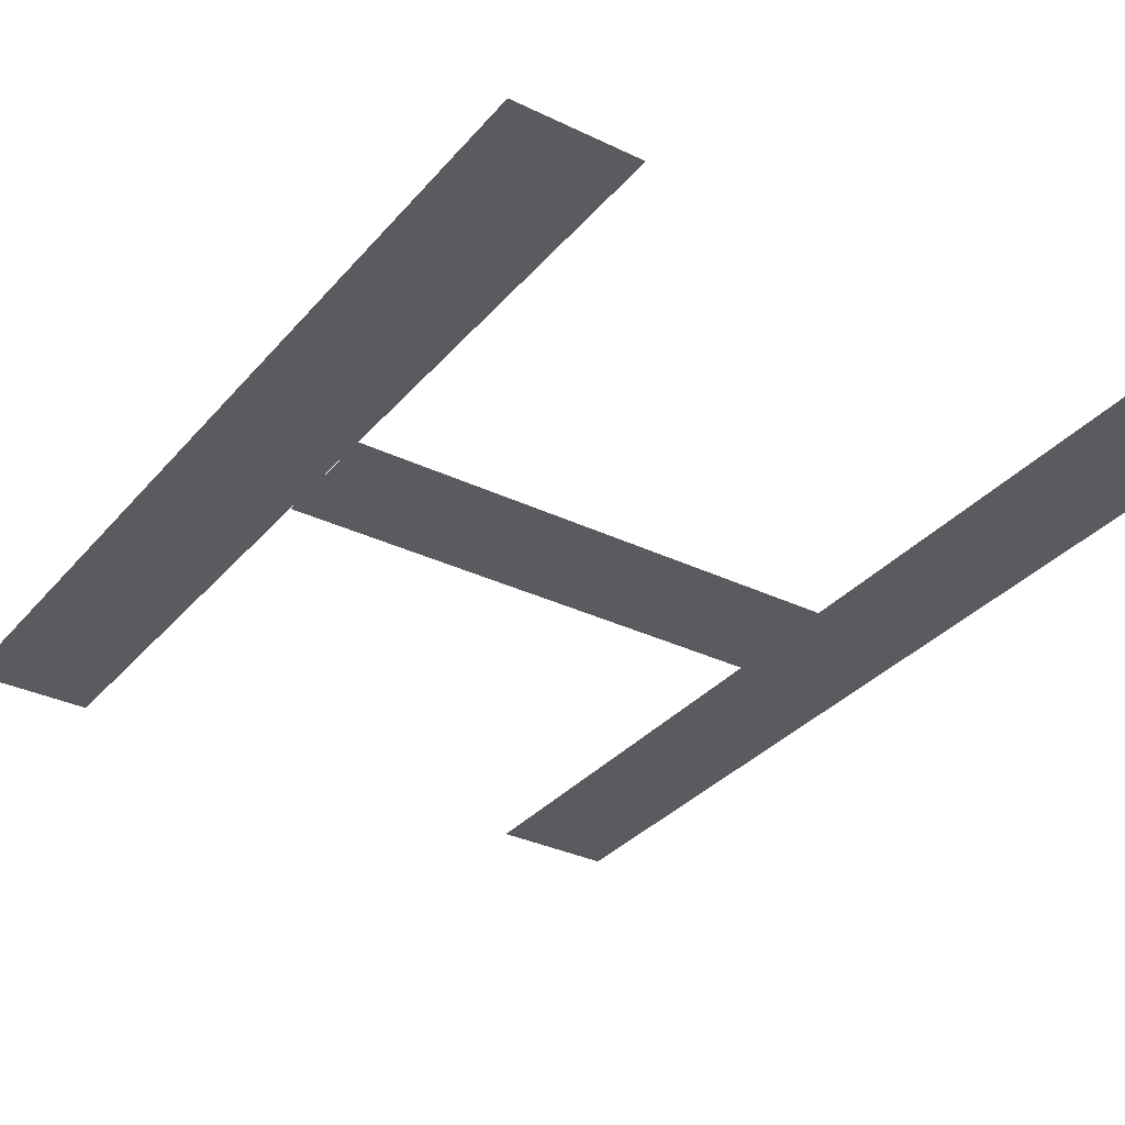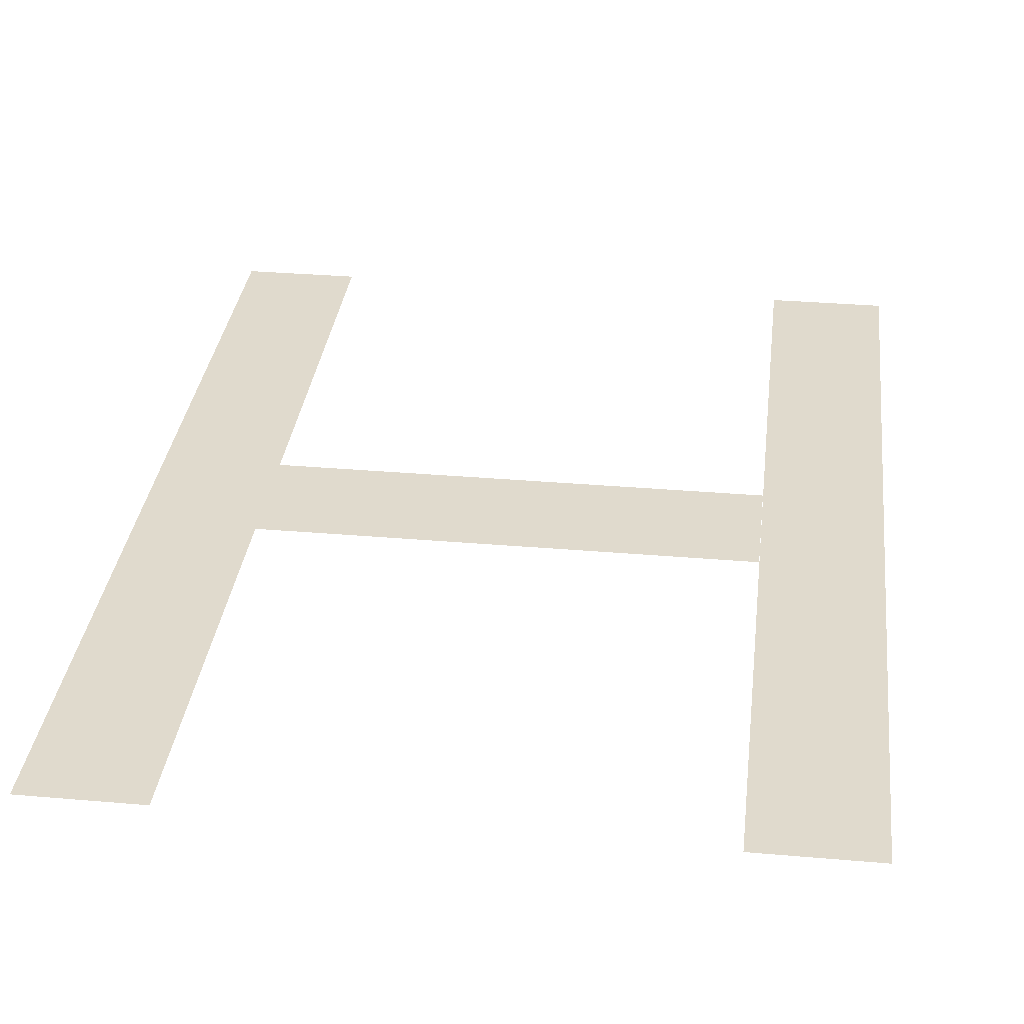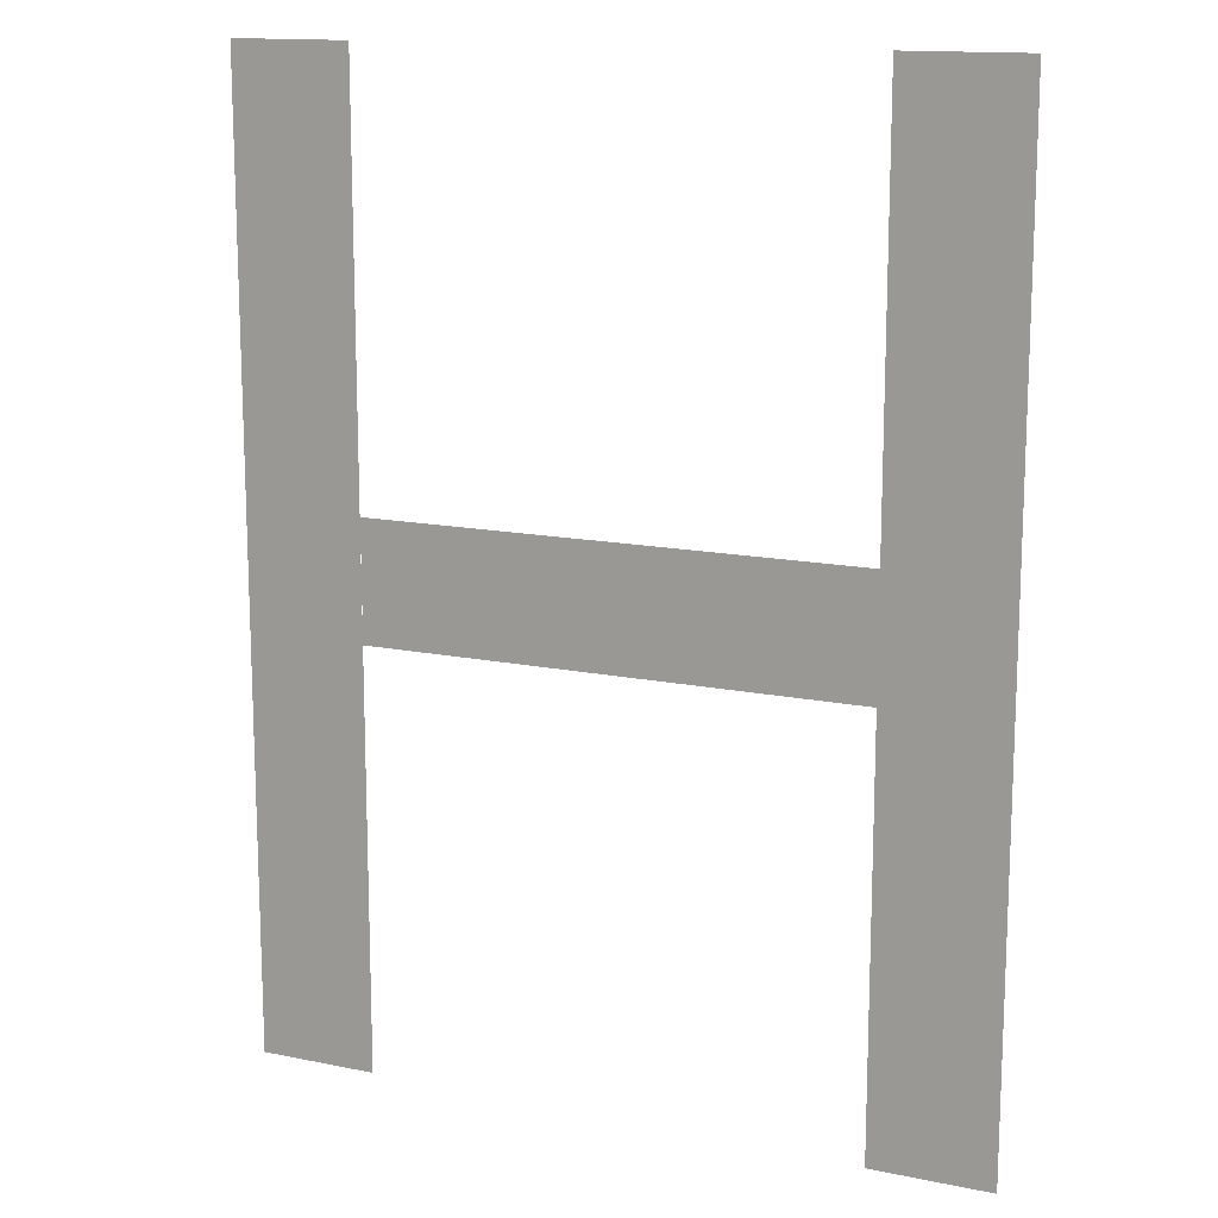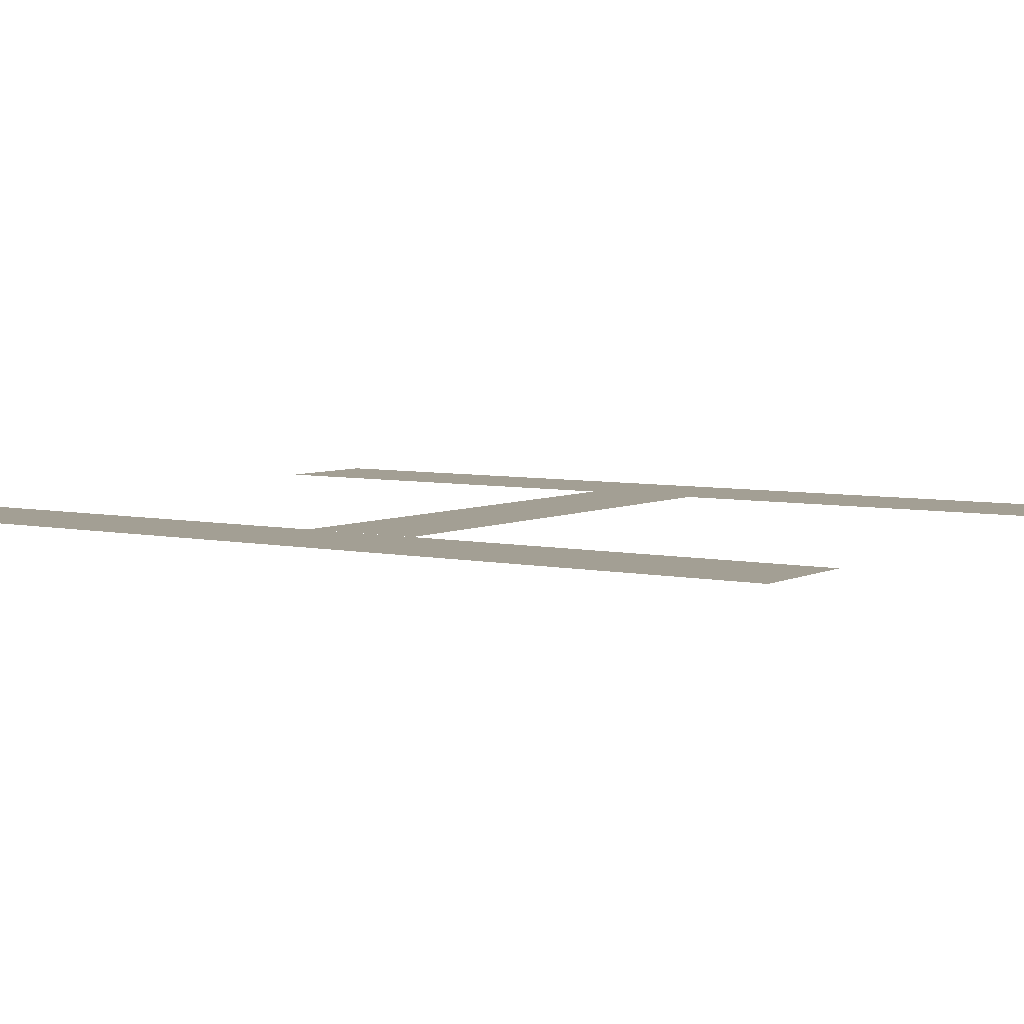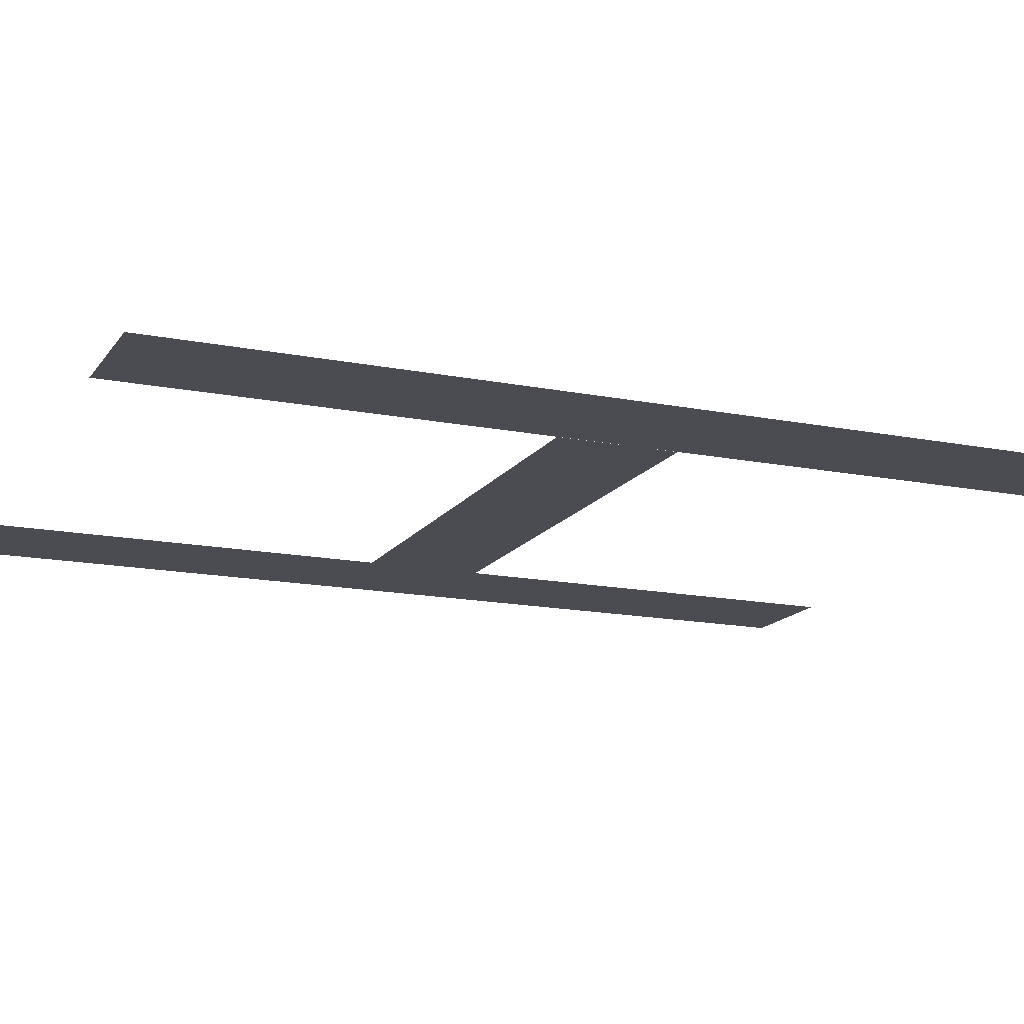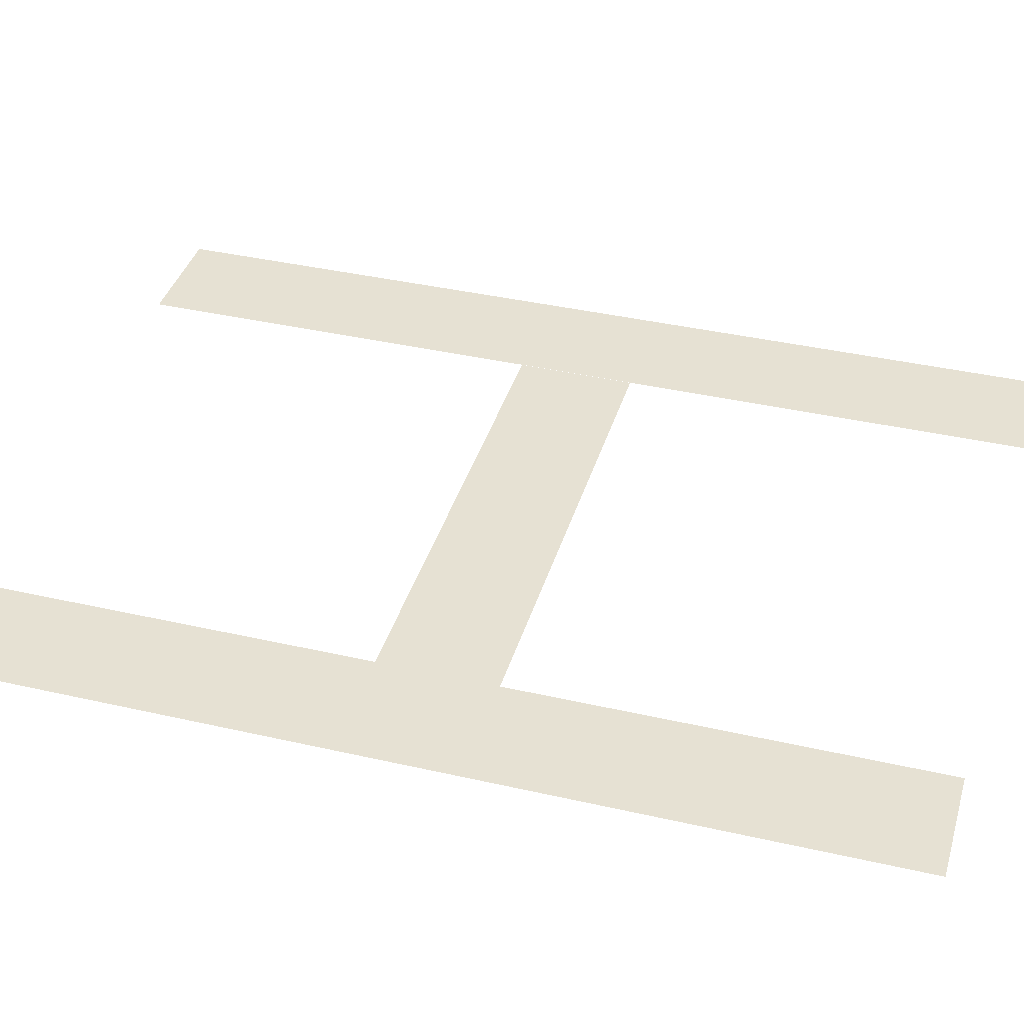
<metadata>
{"format":"obj","ext":"obj","renderer":"f3d","projection":"perspective","resolution":1024,"background":"white","views":[{"elev":-33.0,"azim":-33.6,"up":"+Z"},{"elev":33.0,"azim":-173.2,"up":"+Z"},{"elev":14.2,"azim":24.3,"up":"+Y"},{"elev":5.4,"azim":-55.8,"up":"+Z"},{"elev":-15.5,"azim":-112.8,"up":"+Z"},{"elev":38.7,"azim":106.1,"up":"+Z"}]}
</metadata>
<code>
o Plane
v -0.7946 -0.12 0
v 0.2063 -0.12 0
v -0.7946 0.12 -0
v 0.2063 0.12 -0
f 1 2 4 3
o Plane.001
v -1.035 0.9646 0
v -1.035 -0.9646 0
v -0.7952 0.9646 -0
v -0.7952 -0.9646 -0
f 5 6 8 7
o Plane.002
v 0.1938 0.9646 0
v 0.1938 -0.9646 0
v 0.4338 0.9646 -0
v 0.4338 -0.9646 -0
f 9 10 12 11

</code>
